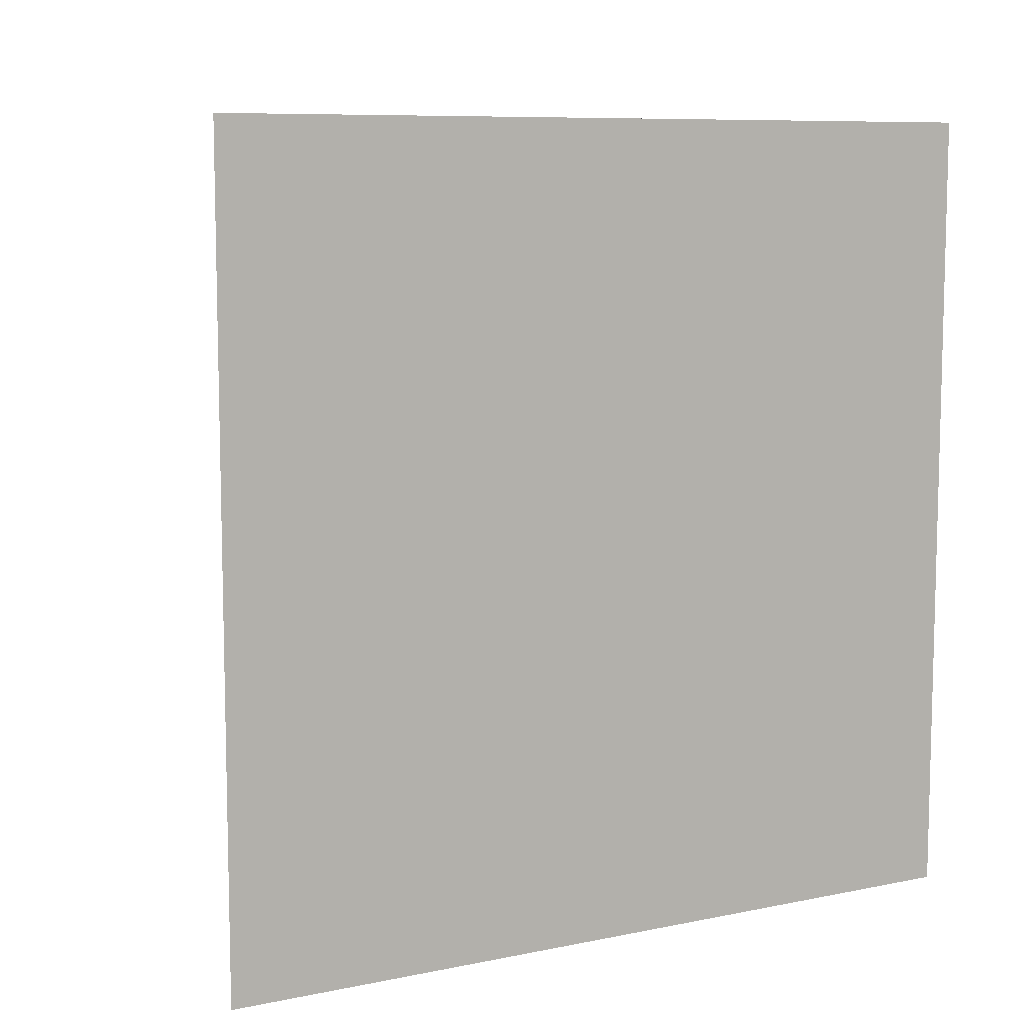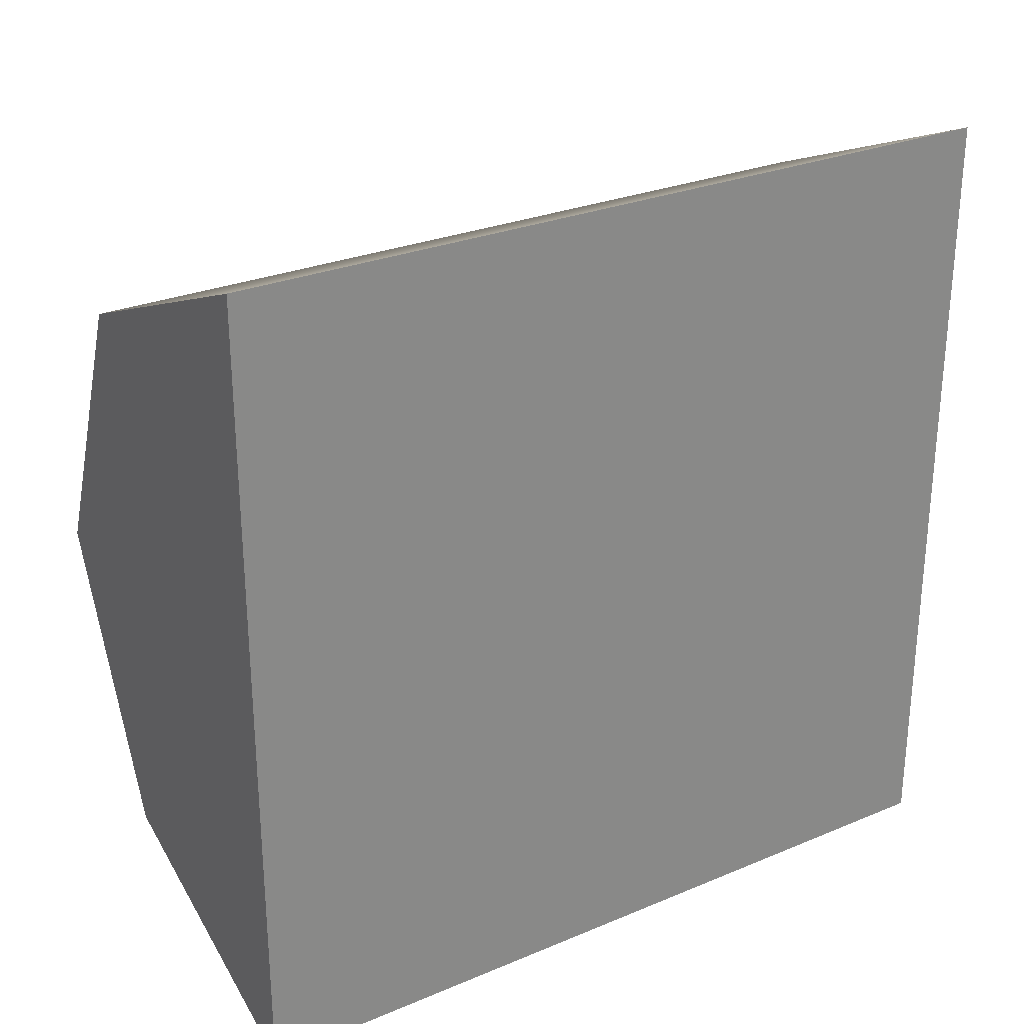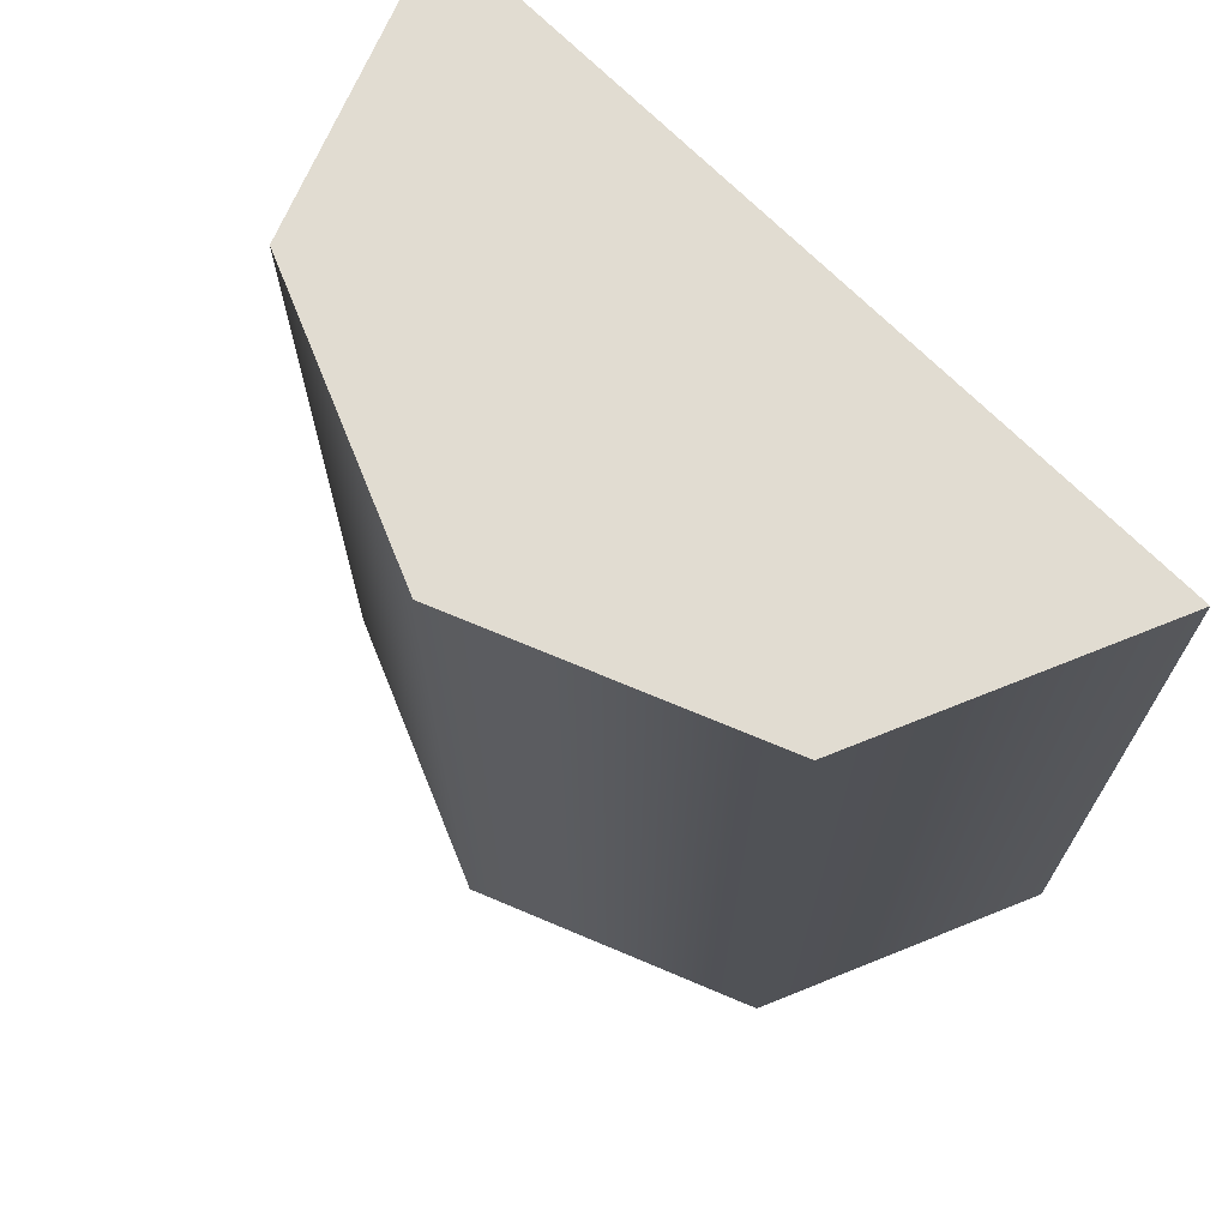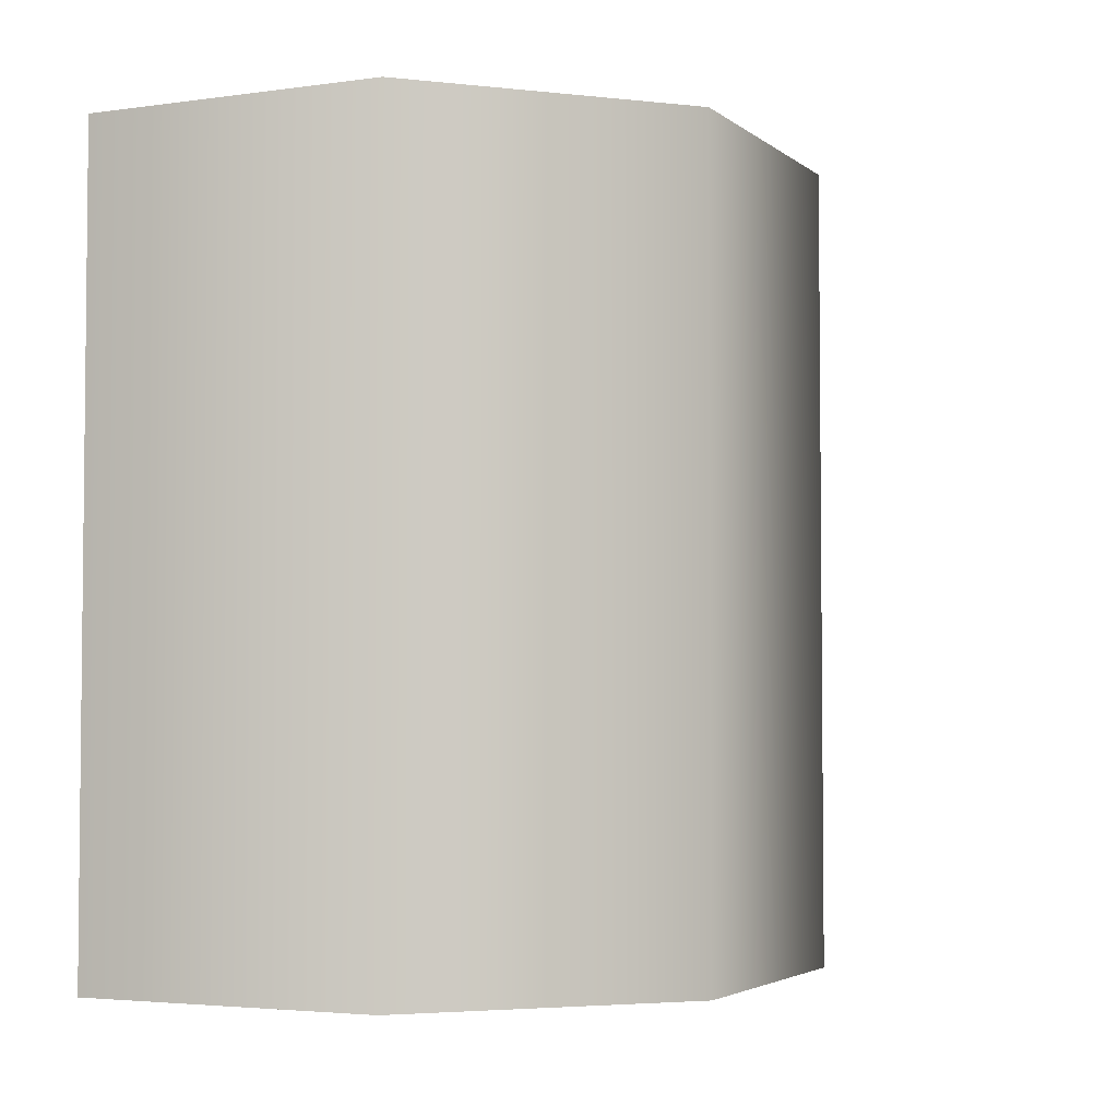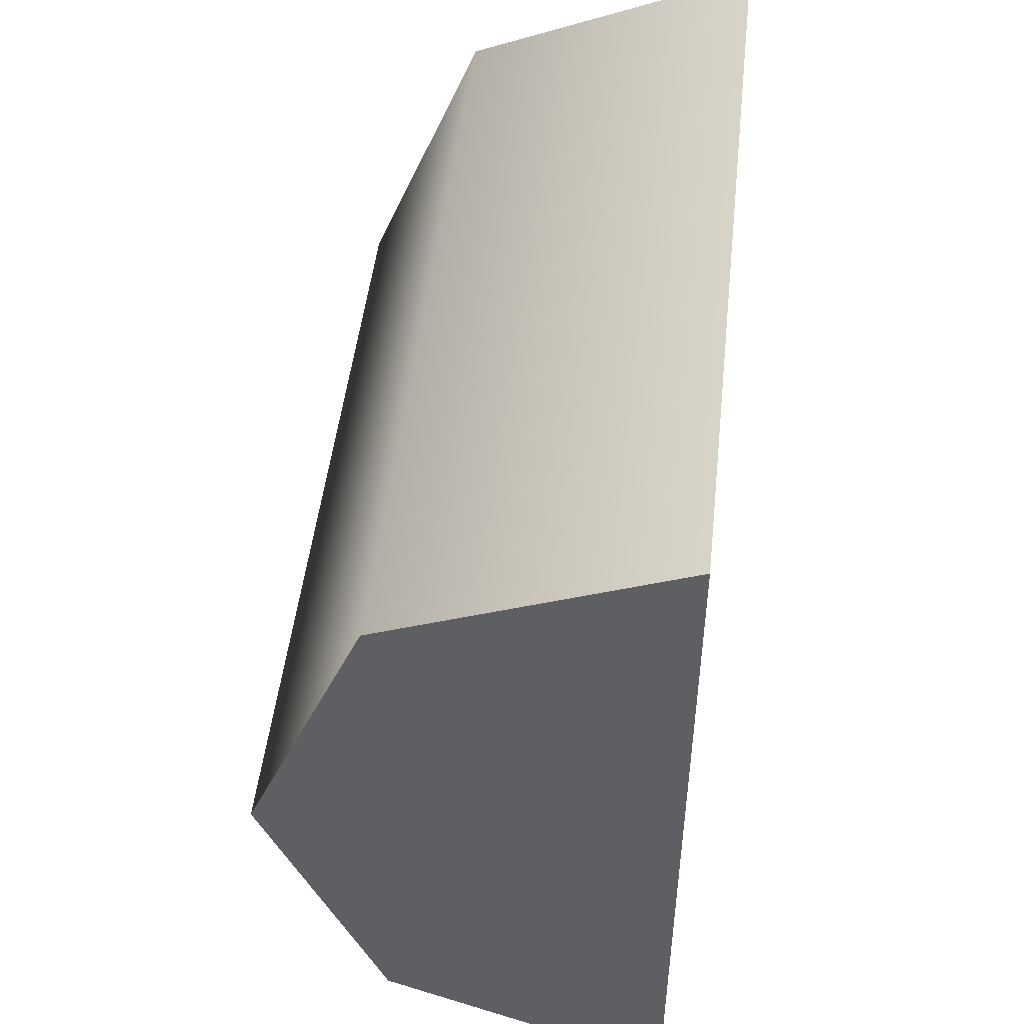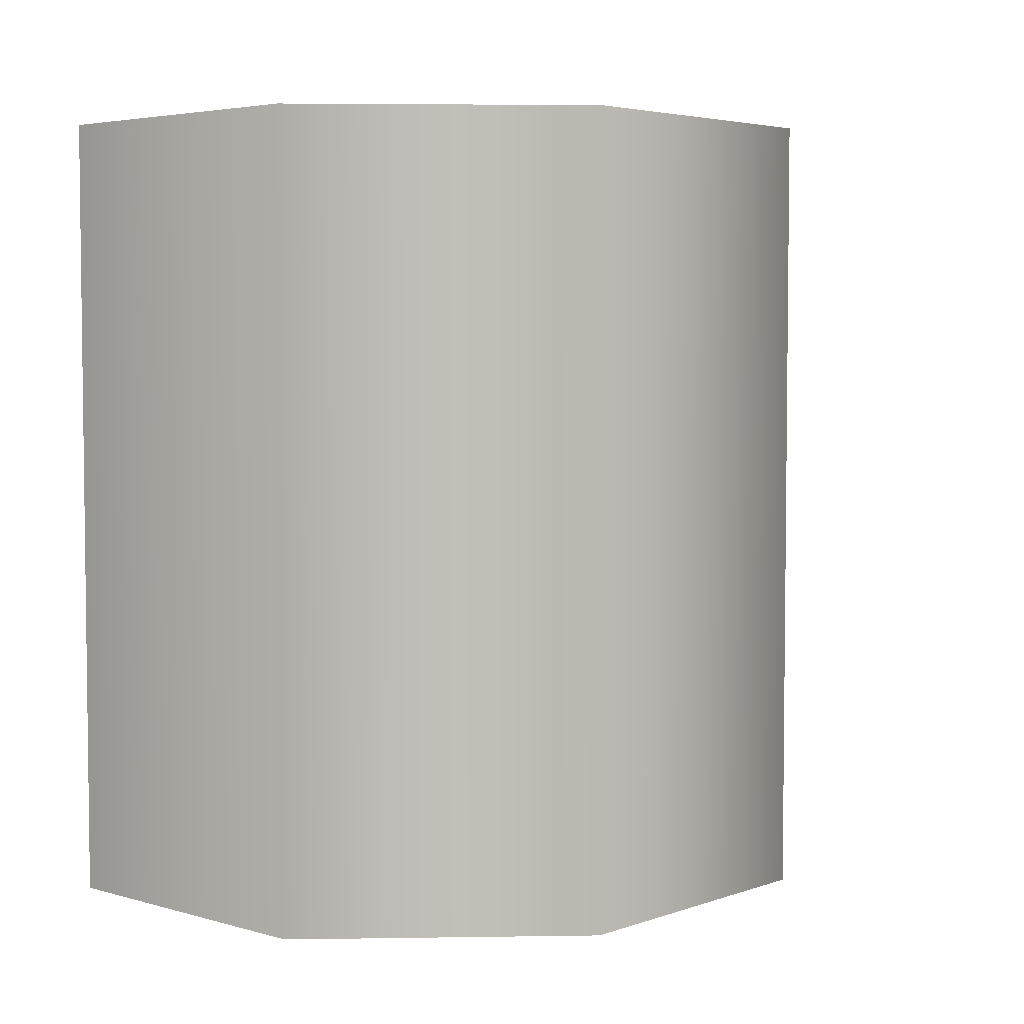
<metadata>
{"format":"obj","ext":"obj","renderer":"f3d","projection":"perspective","resolution":1024,"background":"white","views":[{"elev":8.7,"azim":-118.8,"up":"+Y"},{"elev":27.7,"azim":-122.5,"up":"+Z"},{"elev":69.3,"azim":135.5,"up":"+Y"},{"elev":-3.6,"azim":47.4,"up":"+Y"},{"elev":48.4,"azim":-173.7,"up":"+Z"},{"elev":4.3,"azim":64.7,"up":"+Y"}]}
</metadata>
<code>
v 2.905 -4.108 -2.905
v 0 -4.108 -4.108
v 0 -4.108 4.108
v 2.905 -4.108 2.905
v 4.108 -4.108 0
v 2.905 4.108 -2.905
v 0 4.108 -4.108
v 0 4.108 4.108
v 2.905 4.108 2.905
v 4.108 4.108 0
v 0 -4.108 0
v 0 4.108 0
f 1 2 7 6
f 3 4 9 8
f 4 5 10 9
f 5 1 6 10
f 2 1 11
f 4 3 11
f 5 4 11
f 1 5 11
f 6 7 12
f 8 9 12
f 9 10 12
f 10 6 12
f 11 12 7 2
f 8 12 11 3

</code>
